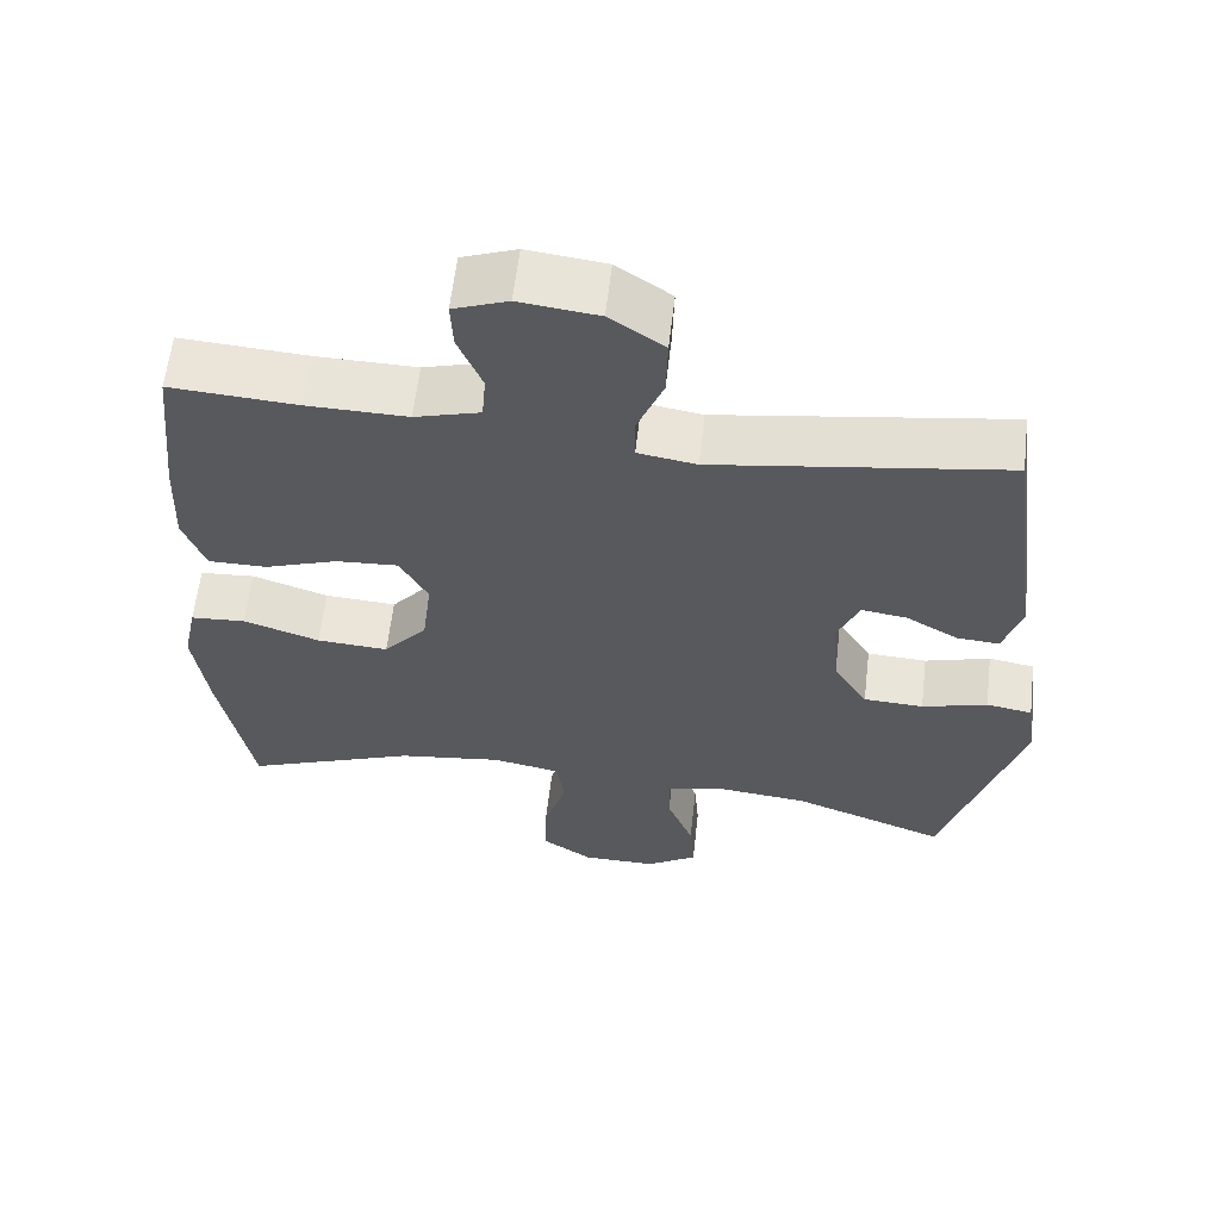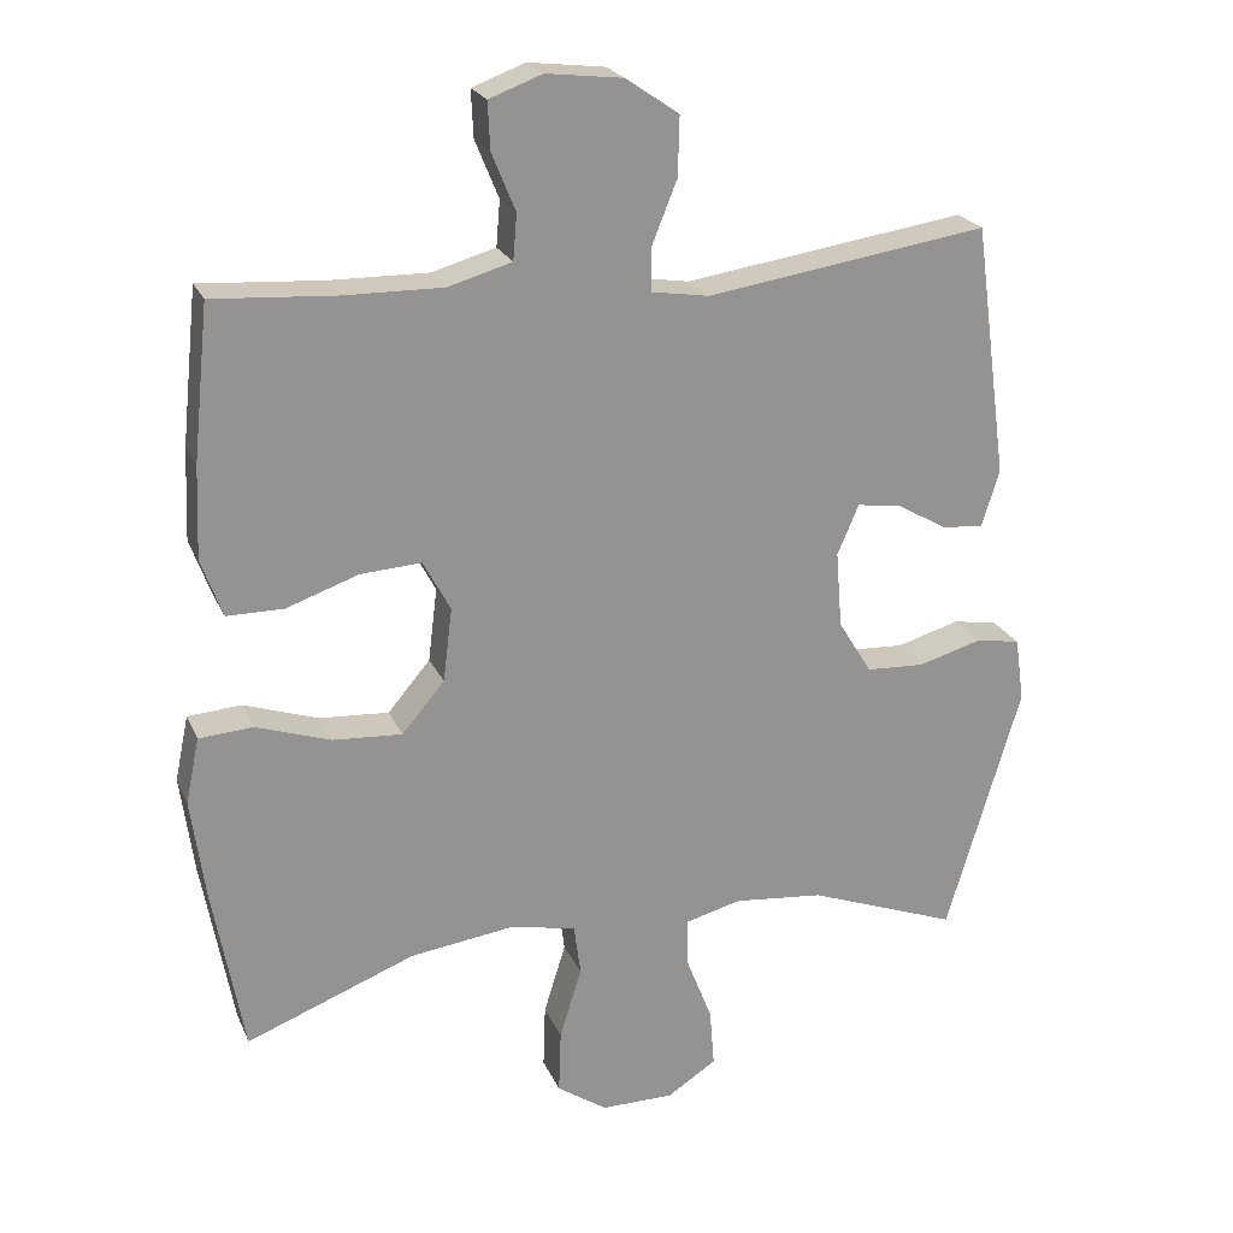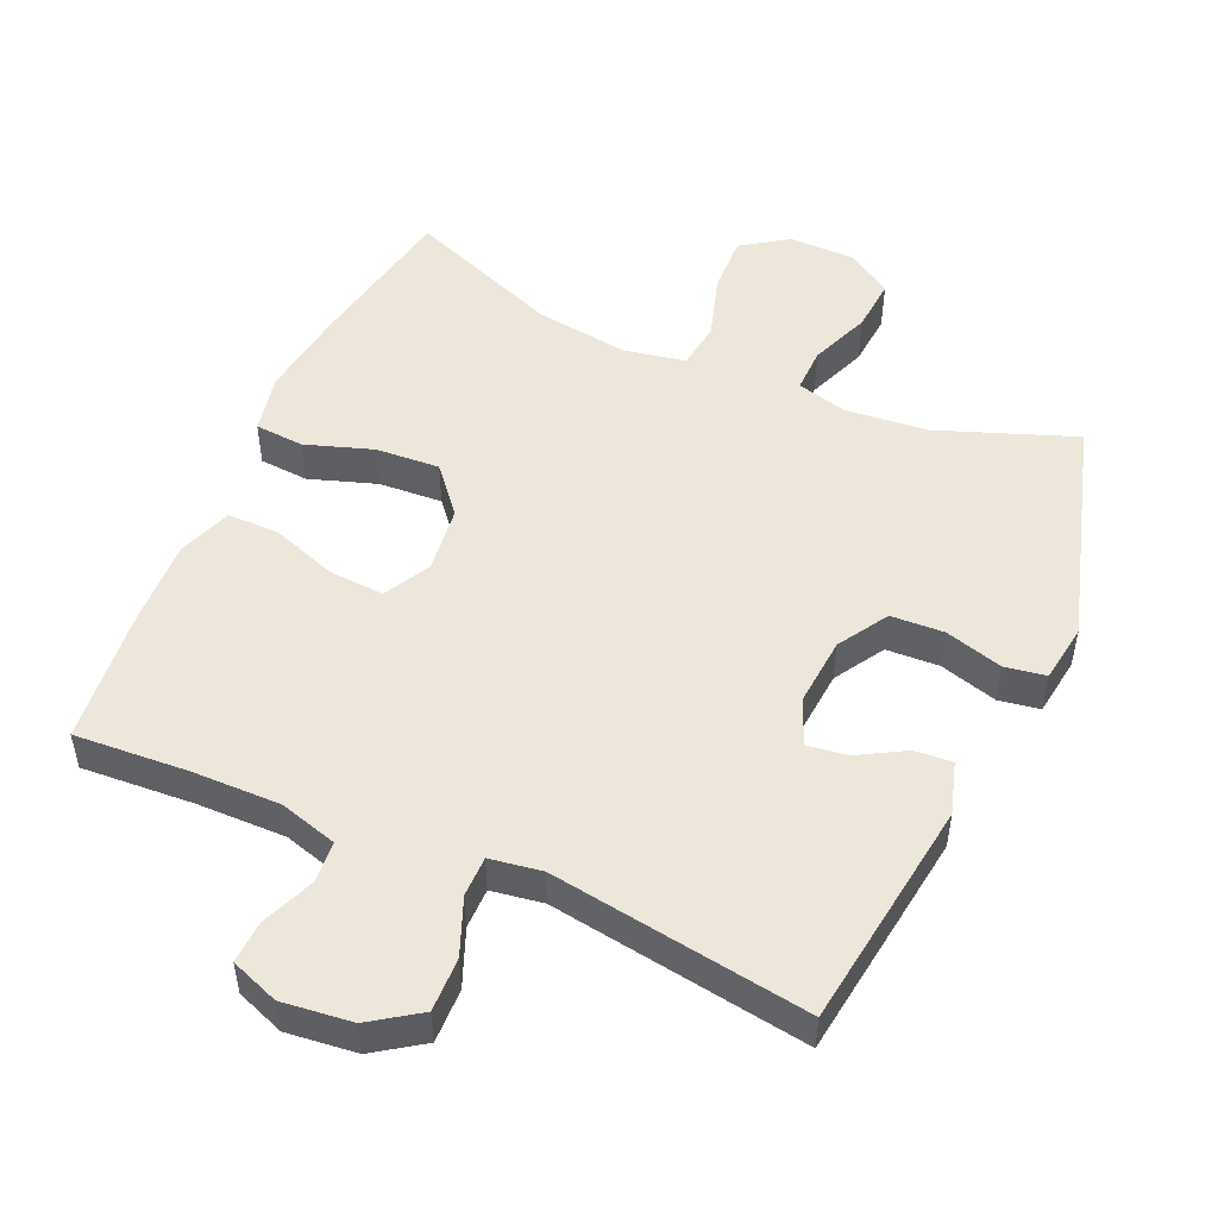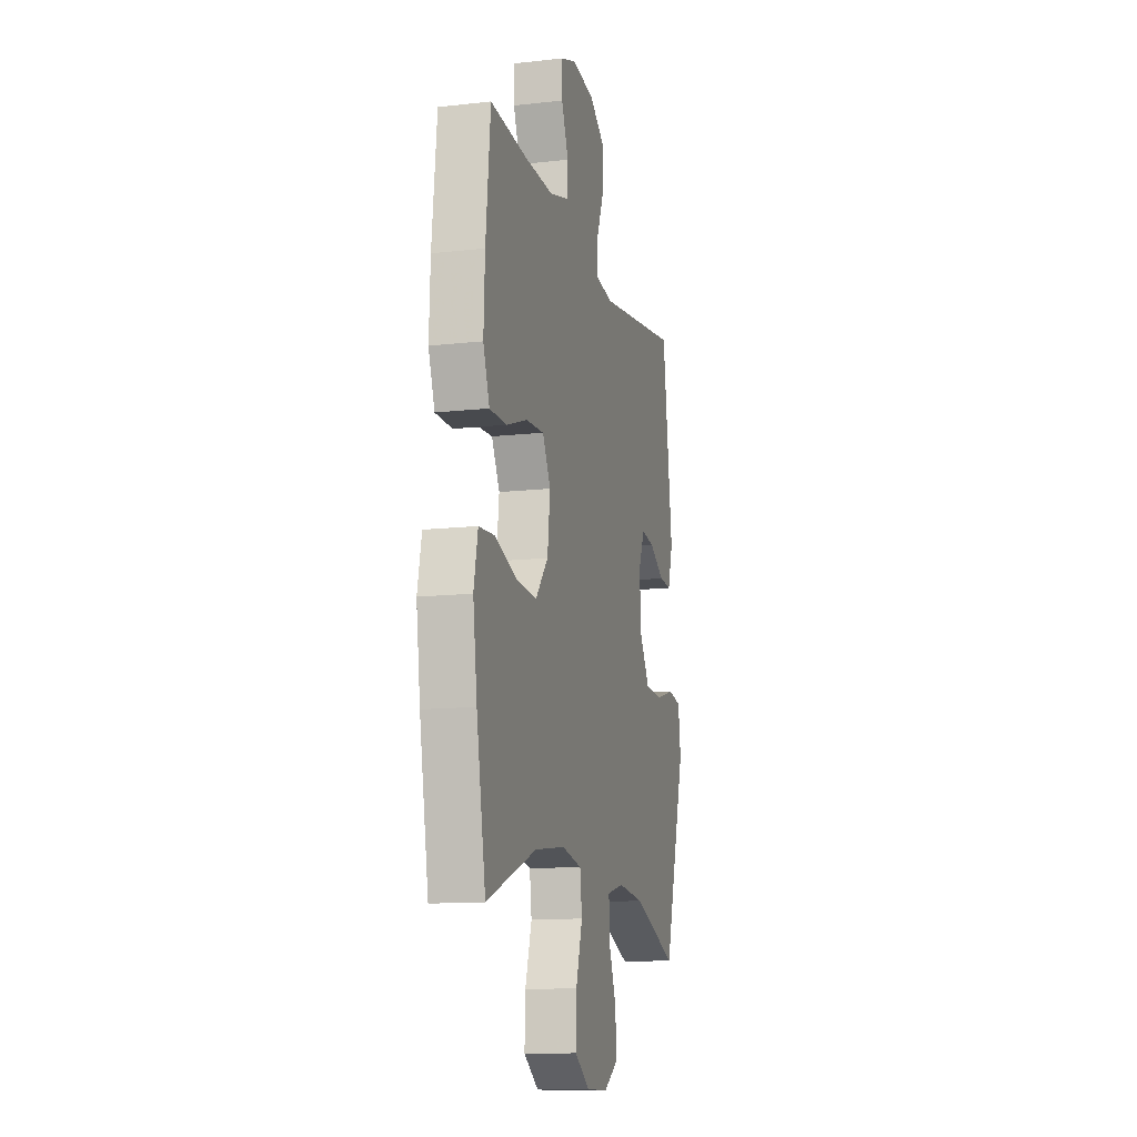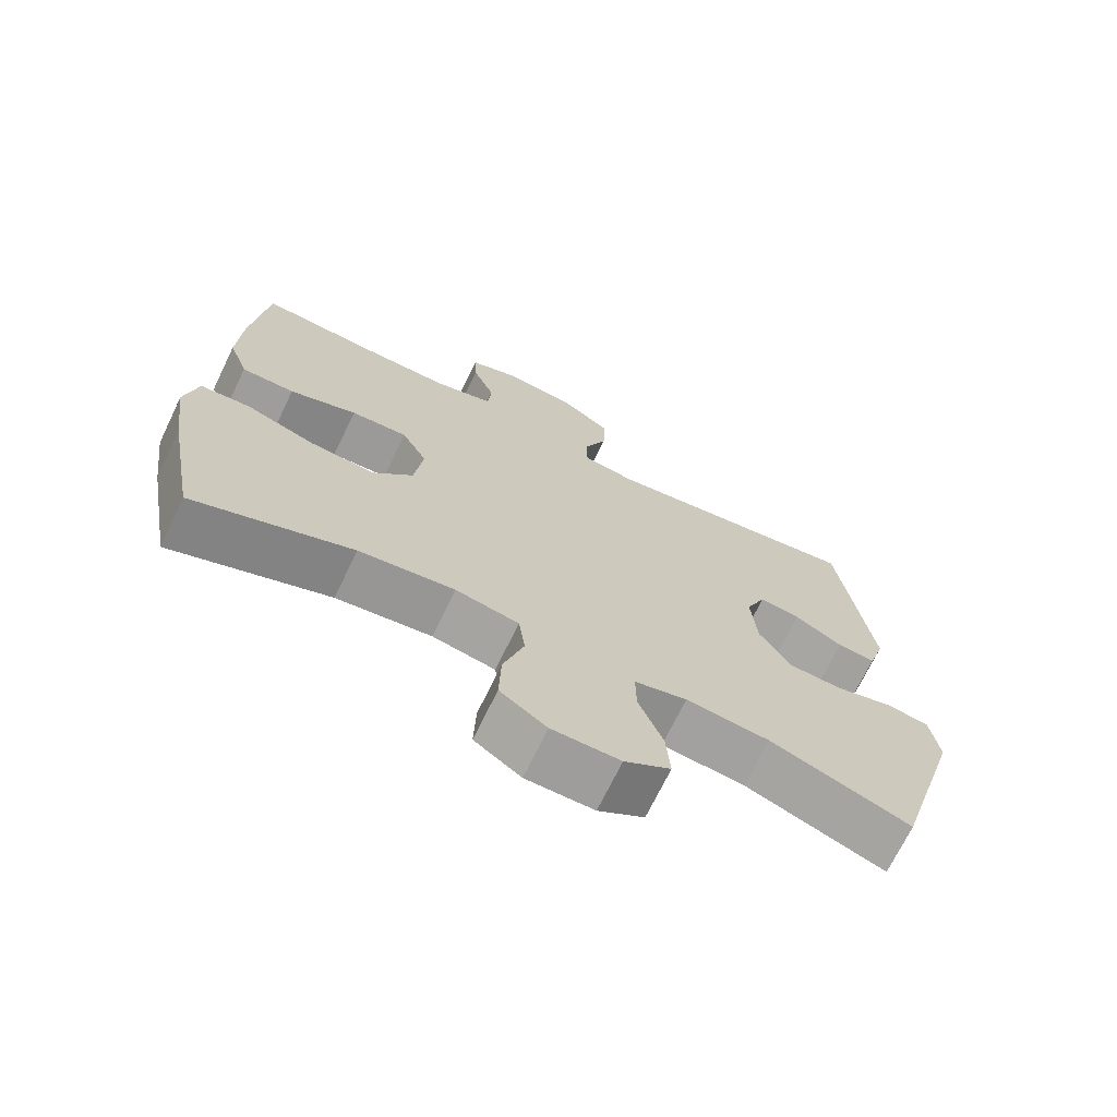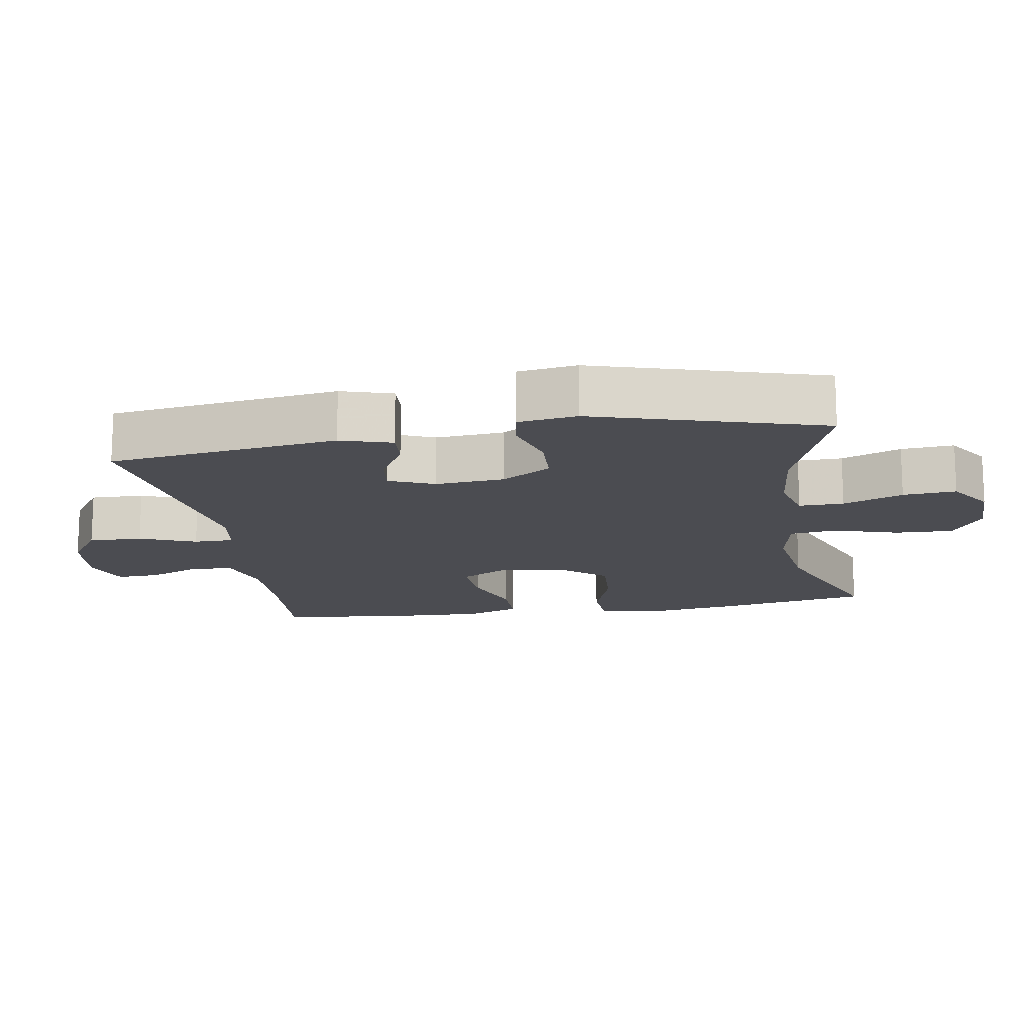
<metadata>
{"format":"obj","ext":"obj","renderer":"f3d","projection":"perspective","resolution":1024,"background":"white","views":[{"elev":60.6,"azim":6.6,"up":"+Z"},{"elev":22.6,"azim":-19.1,"up":"+Z"},{"elev":50.6,"azim":24.0,"up":"+Y"},{"elev":-12.8,"azim":-75.4,"up":"+Z"},{"elev":-70.7,"azim":-25.9,"up":"+Z"},{"elev":-15.3,"azim":99.5,"up":"+Y"}]}
</metadata>
<code>
v -0.5 0.07 0.5
v -0.337 0.07 0.489
v -0.208 0.07 0.487
v -0.124 0.07 0.511
v -0.119 0.07 0.571
v -0.15 0.07 0.647
v -0.153 0.07 0.709
v -0.083 0.07 0.735
v 0.018 0.07 0.723
v 0.088 0.07 0.675
v 0.086 0.07 0.597
v 0.053 0.07 0.515
v 0.053 0.07 0.457
v 0.128 0.07 0.445
v 0.5 0.07 0.5
v 0.545 0.07 0.167
v 0.522 0.07 0.092
v 0.468 0.07 0.096
v 0.4 0.07 0.135
v 0.342 0.07 0.143
v 0.314 0.07 0.077
v 0.322 0.07 -0.023
v 0.366 0.07 -0.095
v 0.443 0.07 -0.099
v 0.527 0.07 -0.075
v 0.586 0.07 -0.085
v 0.598 0.07 -0.17
v 0.5 0.07 -0.5
v 0.302 0.07 -0.426
v 0.184 0.07 -0.414
v 0.11 0.07 -0.433
v 0.111 0.07 -0.498
v 0.145 0.07 -0.585
v 0.151 0.07 -0.662
v 0.086 0.07 -0.704
v -0.01 0.07 -0.704
v -0.076 0.07 -0.659
v -0.073 0.07 -0.575
v -0.044 0.07 -0.481
v -0.053 0.07 -0.413
v -0.142 0.07 -0.396
v -0.277 0.07 -0.414
v -0.5 0.07 -0.5
v -0.541 0.07 -0.276
v -0.559 0.07 -0.144
v -0.541 0.07 -0.058
v -0.47 0.07 -0.053
v -0.372 0.07 -0.086
v -0.28 0.07 -0.092
v -0.224 0.07 -0.026
v -0.212 0.07 0.071
v -0.248 0.07 0.138
v -0.328 0.07 0.133
v -0.423 0.07 0.1
v -0.498 0.07 0.1
v -0.526 0.07 0.177
v -0.521 0.07 0.298
v -0.5 0 0.5
v -0.337 0 0.489
v -0.208 0 0.487
v -0.124 0 0.511
v -0.119 0 0.571
v -0.15 0 0.647
v -0.153 0 0.709
v -0.083 0 0.735
v 0.018 0 0.723
v 0.088 0 0.675
v 0.086 0 0.597
v 0.053 0 0.515
v 0.053 0 0.457
v 0.128 0 0.445
v 0.5 0 0.5
v 0.545 0 0.167
v 0.522 0 0.092
v 0.468 0 0.096
v 0.4 0 0.135
v 0.342 0 0.143
v 0.314 0 0.077
v 0.322 0 -0.023
v 0.366 0 -0.095
v 0.443 0 -0.099
v 0.527 0 -0.075
v 0.586 0 -0.085
v 0.598 0 -0.17
v 0.5 0 -0.5
v 0.302 0 -0.426
v 0.184 0 -0.414
v 0.11 0 -0.433
v 0.111 0 -0.498
v 0.145 0 -0.585
v 0.151 0 -0.662
v 0.086 0 -0.704
v -0.01 0 -0.704
v -0.076 0 -0.659
v -0.073 0 -0.575
v -0.044 0 -0.481
v -0.053 0 -0.413
v -0.142 0 -0.396
v -0.277 0 -0.414
v -0.5 0 -0.5
v -0.541 0 -0.276
v -0.559 0 -0.144
v -0.541 0 -0.058
v -0.47 0 -0.053
v -0.372 0 -0.086
v -0.28 0 -0.092
v -0.224 0 -0.026
v -0.212 0 0.071
v -0.248 0 0.138
v -0.328 0 0.133
v -0.423 0 0.1
v -0.498 0 0.1
v -0.526 0 0.177
v -0.521 0 0.298
f 57 1 2
f 56 57 2
f 55 56 2
f 54 55 2
f 53 54 2
f 52 53 2 3
f 51 52 3 4
f 50 51 4
f 46 47 48
f 45 46 48
f 44 45 48
f 43 44 48
f 42 43 48
f 41 42 48 49
f 40 41 49 50
f 37 38 39
f 36 37 39
f 35 36 39
f 34 35 39
f 33 34 39
f 32 33 39
f 31 32 39 40
f 40 50 4
f 31 40 4
f 30 31 4
f 27 28 29
f 26 27 29
f 25 26 29
f 24 25 29
f 23 24 29 30
f 17 18 19
f 16 17 19
f 15 16 19
f 14 15 19
f 13 14 19 20
f 10 11 12
f 9 10 12
f 8 9 12
f 7 8 12
f 6 7 12
f 5 6 12
f 5 12 13
f 30 4 5
f 23 30 5
f 22 23 5
f 5 13 20 21
f 5 21 22
f 59 58 114
f 59 114 113
f 59 113 112
f 59 112 111
f 59 111 110
f 60 59 110 109
f 61 60 109 108
f 61 108 107
f 105 104 103
f 105 103 102
f 105 102 101
f 105 101 100
f 105 100 99
f 106 105 99 98
f 107 106 98 97
f 96 95 94
f 96 94 93
f 96 93 92
f 96 92 91
f 96 91 90
f 96 90 89
f 97 96 89 88
f 61 107 97
f 61 97 88
f 61 88 87
f 86 85 84
f 86 84 83
f 86 83 82
f 86 82 81
f 87 86 81 80
f 76 75 74
f 76 74 73
f 76 73 72
f 76 72 71
f 77 76 71 70
f 69 68 67
f 69 67 66
f 69 66 65
f 69 65 64
f 69 64 63
f 69 63 62
f 70 69 62
f 62 61 87
f 62 87 80
f 62 80 79
f 78 77 70 62
f 79 78 62
f 1 58 59 2
f 2 59 60 3
f 3 60 61 4
f 4 61 62 5
f 5 62 63 6
f 6 63 64 7
f 7 64 65 8
f 8 65 66 9
f 9 66 67 10
f 10 67 68 11
f 11 68 69 12
f 12 69 70 13
f 13 70 71 14
f 14 71 72 15
f 15 72 73 16
f 16 73 74 17
f 17 74 75 18
f 18 75 76 19
f 19 76 77 20
f 20 77 78 21
f 21 78 79 22
f 22 79 80 23
f 23 80 81 24
f 24 81 82 25
f 25 82 83 26
f 26 83 84 27
f 27 84 85 28
f 28 85 86 29
f 29 86 87 30
f 30 87 88 31
f 31 88 89 32
f 32 89 90 33
f 33 90 91 34
f 34 91 92 35
f 35 92 93 36
f 36 93 94 37
f 37 94 95 38
f 38 95 96 39
f 39 96 97 40
f 40 97 98 41
f 41 98 99 42
f 42 99 100 43
f 43 100 101 44
f 44 101 102 45
f 45 102 103 46
f 46 103 104 47
f 47 104 105 48
f 48 105 106 49
f 49 106 107 50
f 50 107 108 51
f 51 108 109 52
f 52 109 110 53
f 53 110 111 54
f 54 111 112 55
f 55 112 113 56
f 56 113 114 57
f 57 114 58 1

</code>
